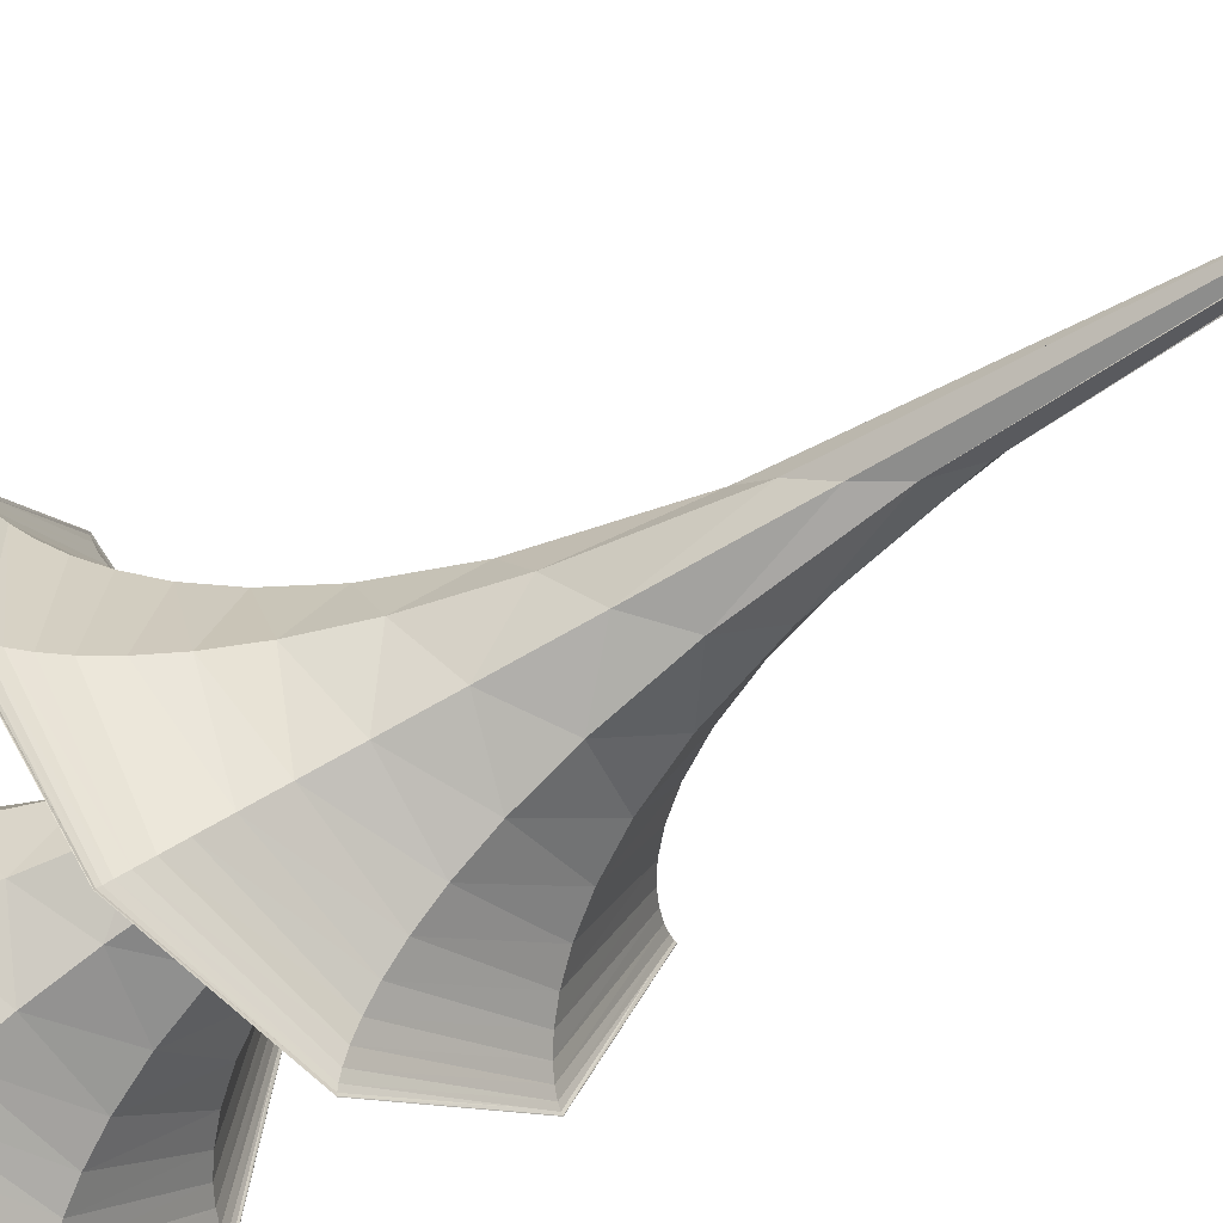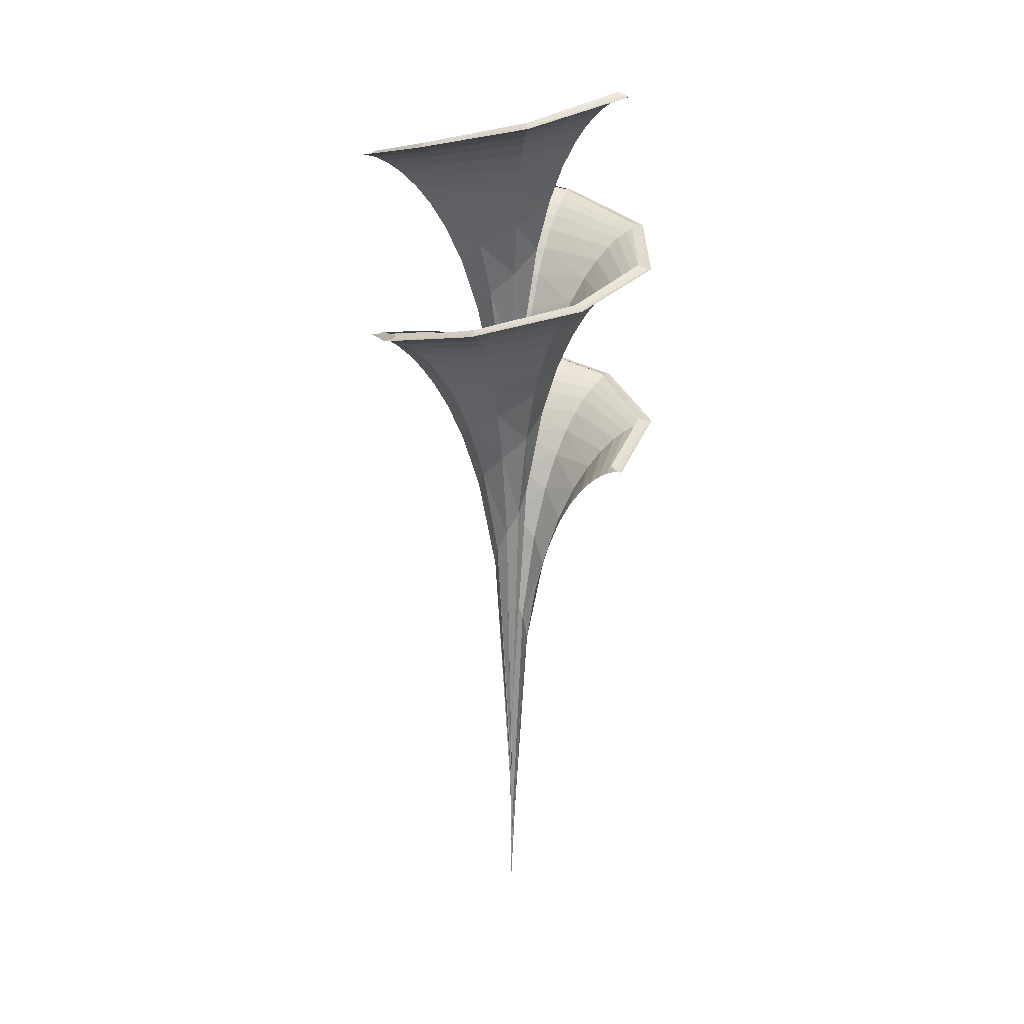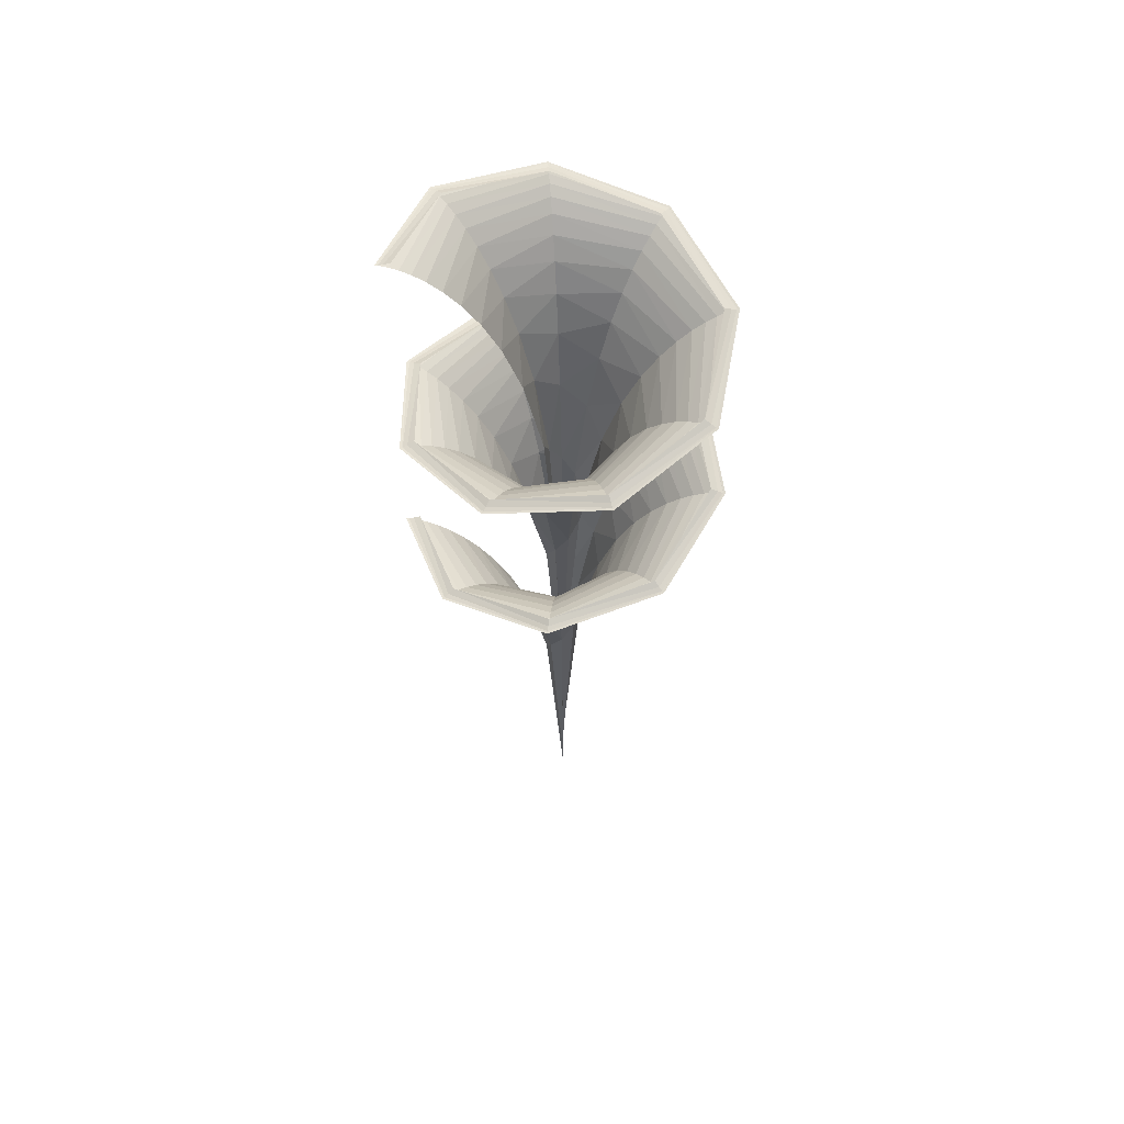
<metadata>
{"format":"obj","ext":"obj","renderer":"f3d","projection":"perspective","resolution":1024,"background":"white","views":[{"elev":-46.7,"azim":-53.2,"up":"+Z"},{"elev":21.1,"azim":41.5,"up":"+Y"},{"elev":59.3,"azim":-179.8,"up":"+Y"}]}
</metadata>
<code>
o XYZ_Function
v 0 0.0105 0
v 0 0.1086 0
v 0 0.2066 0
v 0 0.3047 0
v 0 0.4028 0
v 0 0.5008 0
v 0 0.5989 0
v 0 0.697 0
v 0 0.795 0
v 0 0.8931 0
v 0 0.9912 0
v 0 1.089 0
v 0 1.187 0
v 0 1.285 0
v 0 1.383 0
v 0 1.482 0
v 0 1.58 0
v 0 1.678 0
v 0.07786 1.286 0
v 0.05754 1.384 -0.05245
v 0.007184 1.482 -0.07753
v -0.04692 1.58 -0.06213
v -0.07654 1.678 -0.01431
v -0.0662 1.776 0.04099
v -0.02131 1.875 0.07489
v 0.0347 1.973 0.0697
v 0.0726 2.071 0.02813
v 0.0726 2.169 -0.02813
v 0.0347 2.267 -0.0697
v -0.02131 2.365 -0.07489
v -0.0662 2.463 -0.04099
v -0.07654 2.561 0.01431
v -0.04692 2.659 0.06213
v 0.007184 2.757 0.07753
v 0.05754 2.855 0.05245
v 0.07786 2.953 -0
v 0.1546 1.684 0
v 0.1143 1.782 -0.1042
v 0.01427 1.881 -0.154
v -0.09319 1.979 -0.1234
v -0.152 2.077 -0.02842
v -0.1315 2.175 0.08141
v -0.04232 2.273 0.1487
v 0.06893 2.371 0.1384
v 0.1442 2.469 0.05586
v 0.1442 2.567 -0.05586
v 0.06893 2.665 -0.1384
v -0.04232 2.763 -0.1487
v -0.1315 2.861 -0.08141
v -0.152 2.959 0.02842
v -0.09319 3.057 0.1234
v 0.01427 3.155 0.154
v 0.1143 3.253 0.1042
v 0.1546 3.352 -0
v 0.2293 1.917 0
v 0.1694 2.015 -0.1545
v 0.02116 2.113 -0.2283
v -0.1382 2.211 -0.183
v -0.2254 2.309 -0.04213
v -0.1949 2.407 0.1207
v -0.06275 2.505 0.2205
v 0.1022 2.603 0.2053
v 0.2138 2.701 0.08283
v 0.2138 2.8 -0.08283
v 0.1022 2.898 -0.2053
v -0.06275 2.996 -0.2205
v -0.1949 3.094 -0.1207
v -0.2254 3.192 0.04213
v -0.1382 3.29 0.183
v 0.02116 3.388 0.2283
v 0.1694 3.486 0.1545
v 0.2293 3.584 -0
v 0.3008 2.073 0
v 0.2223 2.171 -0.2026
v 0.02775 2.269 -0.2995
v -0.1813 2.367 -0.24
v -0.2956 2.465 -0.05527
v -0.2557 2.563 0.1583
v -0.08231 2.661 0.2893
v 0.1341 2.759 0.2692
v 0.2805 2.857 0.1086
v 0.2805 2.956 -0.1086
v 0.1341 3.054 -0.2692
v -0.08231 3.152 -0.2893
v -0.2557 3.25 -0.1583
v -0.2956 3.348 0.05527
v -0.1813 3.446 0.24
v 0.02775 3.544 0.2995
v 0.2223 3.642 0.2026
v 0.3008 3.74 -0
v 0.3681 2.183 0
v 0.272 2.281 -0.248
v 0.03396 2.379 -0.3665
v -0.2218 2.477 -0.2937
v -0.3618 2.575 -0.06764
v -0.313 2.673 0.1938
v -0.1007 2.772 0.354
v 0.1641 2.87 0.3295
v 0.3432 2.968 0.133
v 0.3432 3.066 -0.133
v 0.1641 3.164 -0.3295
v -0.1007 3.262 -0.354
v -0.313 3.36 -0.1938
v -0.3618 3.458 0.06764
v -0.2218 3.556 0.2937
v 0.03396 3.654 0.3665
v 0.272 3.752 0.248
v 0.3681 3.85 -0
v 0.4303 2.262 0
v 0.318 2.36 -0.2899
v 0.0397 2.458 -0.4285
v -0.2593 2.556 -0.3434
v -0.423 2.654 -0.07907
v -0.3659 2.752 0.2265
v -0.1178 2.851 0.4139
v 0.1918 2.949 0.3852
v 0.4013 3.047 0.1554
v 0.4013 3.145 -0.1554
v 0.1918 3.243 -0.3852
v -0.1178 3.341 -0.4139
v -0.3659 3.439 -0.2265
v -0.423 3.537 0.07907
v -0.2593 3.635 0.3434
v 0.0397 3.733 0.4285
v 0.318 3.831 0.2899
v 0.4303 3.929 -0
v 0.4866 2.318 0
v 0.3596 2.416 -0.3278
v 0.0449 2.514 -0.4845
v -0.2932 2.612 -0.3883
v -0.4783 2.711 -0.08941
v -0.4137 2.809 0.2562
v -0.1332 2.907 0.468
v 0.2169 3.005 0.4356
v 0.4537 3.103 0.1758
v 0.4537 3.201 -0.1758
v 0.2169 3.299 -0.4356
v -0.1332 3.397 -0.468
v -0.4137 3.495 -0.2562
v -0.4783 3.593 0.08941
v -0.2932 3.691 0.3883
v 0.0449 3.789 0.4845
v 0.3596 3.887 0.3278
v 0.4866 3.985 -0
v 0.5361 2.357 0
v 0.3962 2.455 -0.3612
v 0.04947 2.553 -0.5339
v -0.3231 2.651 -0.4279
v -0.527 2.749 -0.09852
v -0.4558 2.847 0.2822
v -0.1467 2.946 0.5157
v 0.239 3.044 0.4799
v 0.4999 3.142 0.1937
v 0.4999 3.24 -0.1937
v 0.239 3.338 -0.4799
v -0.1467 3.436 -0.5157
v -0.4558 3.534 -0.2822
v -0.527 3.632 0.09852
v -0.3231 3.73 0.4279
v 0.04947 3.828 0.5339
v 0.3962 3.926 0.3612
v 0.5361 4.024 -0
v 0.5783 2.383 0
v 0.4274 2.481 -0.3896
v 0.05336 2.579 -0.5758
v -0.3485 2.677 -0.4615
v -0.5684 2.775 -0.1063
v -0.4917 2.873 0.3044
v -0.1583 2.971 0.5562
v 0.2578 3.069 0.5177
v 0.5392 3.167 0.2089
v 0.5392 3.265 -0.2089
v 0.2578 3.363 -0.5177
v -0.1583 3.461 -0.5562
v -0.4917 3.559 -0.3044
v -0.5684 3.658 0.1063
v -0.3485 3.756 0.4615
v 0.05336 3.854 0.5758
v 0.4274 3.952 0.3896
v 0.5783 4.05 -0
v 0.6124 2.398 0
v 0.4526 2.496 -0.4126
v 0.05651 2.594 -0.6098
v -0.3691 2.692 -0.4887
v -0.602 2.79 -0.1125
v -0.5207 2.888 0.3224
v -0.1676 2.986 0.5891
v 0.273 3.085 0.5482
v 0.5711 3.183 0.2212
v 0.5711 3.281 -0.2212
v 0.273 3.379 -0.5482
v -0.1676 3.477 -0.5891
v -0.5207 3.575 -0.3224
v -0.602 3.673 0.1125
v -0.3691 3.771 0.4887
v 0.05651 3.869 0.6098
v 0.4526 3.967 0.4126
v 0.6124 4.065 -0
v 0.6381 2.406 0
v 0.4716 2.504 -0.4299
v 0.05888 2.602 -0.6354
v -0.3846 2.7 -0.5092
v -0.6273 2.798 -0.1173
v -0.5425 2.896 0.3359
v -0.1746 2.994 0.6138
v 0.2844 3.092 0.5712
v 0.595 3.191 0.2305
v 0.595 3.289 -0.2305
v 0.2844 3.387 -0.5712
v -0.1746 3.485 -0.6138
v -0.5425 3.583 -0.3359
v -0.6273 3.681 0.1173
v -0.3846 3.779 0.5092
v 0.05888 3.877 0.6354
v 0.4716 3.975 0.4299
v 0.6381 4.073 -0
v 0.655 2.409 0
v 0.484 2.507 -0.4413
v 0.06043 2.605 -0.6522
v -0.3947 2.703 -0.5227
v -0.6438 2.801 -0.1204
v -0.5569 2.899 0.3448
v -0.1792 2.997 0.63
v 0.2919 3.095 0.5863
v 0.6107 3.193 0.2366
v 0.6107 3.291 -0.2366
v 0.2919 3.389 -0.5863
v -0.1792 3.488 -0.63
v -0.5569 3.586 -0.3448
v -0.6438 3.684 0.1204
v -0.3947 3.782 0.5227
v 0.06043 3.88 0.6522
v 0.484 3.978 0.4413
v 0.655 4.076 -0
v 0.6628 2.409 0
v 0.4898 2.507 -0.4465
v 0.06115 2.605 -0.6599
v -0.3994 2.703 -0.5289
v -0.6515 2.801 -0.1218
v -0.5635 2.899 0.3489
v -0.1814 2.997 0.6375
v 0.2954 3.095 0.5933
v 0.618 3.193 0.2394
v 0.618 3.291 -0.2394
v 0.2954 3.39 -0.5933
v -0.1814 3.488 -0.6375
v -0.5635 3.586 -0.3489
v -0.6515 3.684 0.1218
v -0.3994 3.782 0.5289
v 0.06115 3.88 0.6599
v 0.4898 3.978 0.4465
v 0.6628 4.076 -0
v 0.6614 2.408 0
v 0.4888 2.506 -0.4456
v 0.06103 2.604 -0.6586
v -0.3986 2.702 -0.5278
v -0.6502 2.8 -0.1215
v -0.5623 2.899 0.3482
v -0.181 2.997 0.6362
v 0.2948 3.095 0.5921
v 0.6168 3.193 0.2389
v 0.6168 3.291 -0.2389
v 0.2948 3.389 -0.5921
v -0.181 3.487 -0.6362
v -0.5623 3.585 -0.3482
v -0.6502 3.683 0.1215
v -0.3986 3.781 0.5278
v 0.06103 3.879 0.6586
v 0.4888 3.977 0.4456
v 0.6614 4.075 -0
v 0.6509 2.409 0
v 0.481 2.507 -0.4385
v 0.06006 2.605 -0.6481
v -0.3923 2.703 -0.5194
v -0.6398 2.801 -0.1196
v -0.5534 2.899 0.3427
v -0.1781 2.997 0.6261
v 0.2901 3.096 0.5827
v 0.607 3.194 0.2351
v 0.607 3.292 -0.2351
v 0.2901 3.39 -0.5827
v -0.1781 3.488 -0.6261
v -0.5534 3.586 -0.3427
v -0.6398 3.684 0.1196
v -0.3923 3.782 0.5194
v 0.06006 3.88 0.6481
v 0.481 3.978 0.4385
v 0.6509 4.076 -0
v 0.6314 2.414 0
v 0.4666 2.512 -0.4254
v 0.05826 2.61 -0.6287
v -0.3805 2.708 -0.5039
v -0.6207 2.806 -0.116
v -0.5368 2.904 0.3324
v -0.1728 3.002 0.6073
v 0.2814 3.1 0.5652
v 0.5888 3.198 0.2281
v 0.5888 3.296 -0.2281
v 0.2814 3.394 -0.5652
v -0.1728 3.492 -0.6073
v -0.5368 3.59 -0.3324
v -0.6207 3.688 0.116
v -0.3805 3.786 0.5039
v 0.05826 3.885 0.6287
v 0.4666 3.983 0.4254
v 0.6314 4.081 -0
v 0.6032 2.424 0
v 0.4458 2.522 -0.4064
v 0.05565 2.62 -0.6006
v -0.3635 2.718 -0.4813
v -0.5929 2.816 -0.1108
v -0.5128 2.914 0.3175
v -0.1651 3.012 0.5802
v 0.2689 3.111 0.5399
v 0.5624 3.209 0.2179
v 0.5624 3.307 -0.2179
v 0.2689 3.405 -0.5399
v -0.1651 3.503 -0.5802
v -0.5128 3.601 -0.3175
v -0.5929 3.699 0.1108
v -0.3635 3.797 0.4813
v 0.05565 3.895 0.6006
v 0.4458 3.993 0.4064
v 0.6032 4.091 -0
f 19 2 20
f 20 3 21
f 21 4 22
f 22 5 23
f 23 6 24
f 24 7 25
f 25 8 26
f 26 9 27
f 27 10 28
f 28 11 29
f 29 12 30
f 30 13 31
f 31 14 32
f 32 15 33
f 33 16 34
f 34 17 35
f 35 18 36
f 37 20 38
f 38 21 39
f 39 22 40
f 40 23 41
f 41 24 42
f 42 25 43
f 43 26 44
f 44 27 45
f 45 28 46
f 46 29 47
f 47 30 48
f 48 31 49
f 49 32 50
f 50 33 51
f 51 34 52
f 52 35 53
f 53 36 54
f 55 38 56
f 56 39 57
f 57 40 58
f 58 41 59
f 59 42 60
f 60 43 61
f 61 44 62
f 62 45 63
f 63 46 64
f 64 47 65
f 65 48 66
f 66 49 67
f 67 50 68
f 68 51 69
f 69 52 70
f 70 53 71
f 71 54 72
f 73 56 74
f 74 57 75
f 75 58 76
f 76 59 77
f 77 60 78
f 78 61 79
f 79 62 80
f 80 63 81
f 81 64 82
f 82 65 83
f 83 66 84
f 84 67 85
f 85 68 86
f 86 69 87
f 87 70 88
f 88 71 89
f 89 72 90
f 91 74 92
f 92 75 93
f 93 76 94
f 94 77 95
f 95 78 96
f 96 79 97
f 97 80 98
f 98 81 99
f 99 82 100
f 100 83 101
f 101 84 102
f 102 85 103
f 103 86 104
f 104 87 105
f 105 88 106
f 106 89 107
f 107 90 108
f 109 92 110
f 110 93 111
f 111 94 112
f 112 95 113
f 113 96 114
f 114 97 115
f 115 98 116
f 116 99 117
f 117 100 118
f 118 101 119
f 119 102 120
f 120 103 121
f 121 104 122
f 122 105 123
f 123 106 124
f 124 107 125
f 125 108 126
f 127 110 128
f 128 111 129
f 129 112 130
f 130 113 131
f 131 114 132
f 132 115 133
f 133 116 134
f 134 117 135
f 135 118 136
f 136 119 137
f 137 120 138
f 138 121 139
f 139 122 140
f 140 123 141
f 141 124 142
f 142 125 143
f 143 126 144
f 145 128 146
f 146 129 147
f 147 130 148
f 148 131 149
f 149 132 150
f 150 133 151
f 151 134 152
f 152 135 153
f 153 136 154
f 154 137 155
f 155 138 156
f 156 139 157
f 157 140 158
f 158 141 159
f 159 142 160
f 160 143 161
f 161 144 162
f 163 146 164
f 164 147 165
f 165 148 166
f 166 149 167
f 167 150 168
f 168 151 169
f 169 152 170
f 170 153 171
f 171 154 172
f 172 155 173
f 173 156 174
f 174 157 175
f 175 158 176
f 176 159 177
f 177 160 178
f 178 161 179
f 179 162 180
f 181 164 182
f 182 165 183
f 183 166 184
f 184 167 185
f 185 168 186
f 186 169 187
f 187 170 188
f 188 171 189
f 189 172 190
f 190 173 191
f 191 174 192
f 192 175 193
f 193 176 194
f 194 177 195
f 195 178 196
f 196 179 197
f 197 180 198
f 199 182 200
f 200 183 201
f 201 184 202
f 202 185 203
f 203 186 204
f 204 187 205
f 205 188 206
f 206 189 207
f 207 190 208
f 208 191 209
f 209 192 210
f 210 193 211
f 211 194 212
f 212 195 213
f 213 196 214
f 214 197 215
f 215 198 216
f 217 200 218
f 218 201 219
f 219 202 220
f 220 203 221
f 221 204 222
f 222 205 223
f 223 206 224
f 224 207 225
f 225 208 226
f 226 209 227
f 227 210 228
f 228 211 229
f 229 212 230
f 230 213 231
f 231 214 232
f 232 215 233
f 233 216 234
f 235 218 236
f 236 219 237
f 237 220 238
f 238 221 239
f 239 222 240
f 240 223 241
f 241 224 242
f 242 225 243
f 243 226 244
f 244 227 245
f 245 228 246
f 246 229 247
f 247 230 248
f 248 231 249
f 249 232 250
f 250 233 251
f 251 234 252
f 254 235 236
f 255 236 237
f 256 237 238
f 257 238 239
f 258 239 240
f 259 240 241
f 260 241 242
f 261 242 243
f 262 243 244
f 263 244 245
f 264 245 246
f 265 246 247
f 266 247 248
f 267 248 249
f 268 249 250
f 269 250 251
f 270 251 252
f 271 254 272
f 272 255 273
f 273 256 274
f 274 257 275
f 275 258 276
f 276 259 277
f 277 260 278
f 278 261 279
f 279 262 280
f 280 263 281
f 281 264 282
f 282 265 283
f 283 266 284
f 284 267 285
f 285 268 286
f 286 269 287
f 287 270 288
f 289 272 290
f 290 273 291
f 291 274 292
f 292 275 293
f 293 276 294
f 294 277 295
f 295 278 296
f 296 279 297
f 297 280 298
f 298 281 299
f 299 282 300
f 300 283 301
f 301 284 302
f 302 285 303
f 303 286 304
f 304 287 305
f 305 288 306
f 307 290 308
f 308 291 309
f 309 292 310
f 310 293 311
f 311 294 312
f 312 295 313
f 313 296 314
f 314 297 315
f 315 298 316
f 316 299 317
f 317 300 318
f 318 301 319
f 319 302 320
f 320 303 321
f 321 304 322
f 322 305 323
f 323 306 324
f 19 1 2
f 20 2 3
f 21 3 4
f 22 4 5
f 23 5 6
f 24 6 7
f 25 7 8
f 26 8 9
f 27 9 10
f 28 10 11
f 29 11 12
f 30 12 13
f 31 13 14
f 32 14 15
f 33 15 16
f 34 16 17
f 35 17 18
f 37 19 20
f 38 20 21
f 39 21 22
f 40 22 23
f 41 23 24
f 42 24 25
f 43 25 26
f 44 26 27
f 45 27 28
f 46 28 29
f 47 29 30
f 48 30 31
f 49 31 32
f 50 32 33
f 51 33 34
f 52 34 35
f 53 35 36
f 55 37 38
f 56 38 39
f 57 39 40
f 58 40 41
f 59 41 42
f 60 42 43
f 61 43 44
f 62 44 45
f 63 45 46
f 64 46 47
f 65 47 48
f 66 48 49
f 67 49 50
f 68 50 51
f 69 51 52
f 70 52 53
f 71 53 54
f 73 55 56
f 74 56 57
f 75 57 58
f 76 58 59
f 77 59 60
f 78 60 61
f 79 61 62
f 80 62 63
f 81 63 64
f 82 64 65
f 83 65 66
f 84 66 67
f 85 67 68
f 86 68 69
f 87 69 70
f 88 70 71
f 89 71 72
f 91 73 74
f 92 74 75
f 93 75 76
f 94 76 77
f 95 77 78
f 96 78 79
f 97 79 80
f 98 80 81
f 99 81 82
f 100 82 83
f 101 83 84
f 102 84 85
f 103 85 86
f 104 86 87
f 105 87 88
f 106 88 89
f 107 89 90
f 109 91 92
f 110 92 93
f 111 93 94
f 112 94 95
f 113 95 96
f 114 96 97
f 115 97 98
f 116 98 99
f 117 99 100
f 118 100 101
f 119 101 102
f 120 102 103
f 121 103 104
f 122 104 105
f 123 105 106
f 124 106 107
f 125 107 108
f 127 109 110
f 128 110 111
f 129 111 112
f 130 112 113
f 131 113 114
f 132 114 115
f 133 115 116
f 134 116 117
f 135 117 118
f 136 118 119
f 137 119 120
f 138 120 121
f 139 121 122
f 140 122 123
f 141 123 124
f 142 124 125
f 143 125 126
f 145 127 128
f 146 128 129
f 147 129 130
f 148 130 131
f 149 131 132
f 150 132 133
f 151 133 134
f 152 134 135
f 153 135 136
f 154 136 137
f 155 137 138
f 156 138 139
f 157 139 140
f 158 140 141
f 159 141 142
f 160 142 143
f 161 143 144
f 163 145 146
f 164 146 147
f 165 147 148
f 166 148 149
f 167 149 150
f 168 150 151
f 169 151 152
f 170 152 153
f 171 153 154
f 172 154 155
f 173 155 156
f 174 156 157
f 175 157 158
f 176 158 159
f 177 159 160
f 178 160 161
f 179 161 162
f 181 163 164
f 182 164 165
f 183 165 166
f 184 166 167
f 185 167 168
f 186 168 169
f 187 169 170
f 188 170 171
f 189 171 172
f 190 172 173
f 191 173 174
f 192 174 175
f 193 175 176
f 194 176 177
f 195 177 178
f 196 178 179
f 197 179 180
f 199 181 182
f 200 182 183
f 201 183 184
f 202 184 185
f 203 185 186
f 204 186 187
f 205 187 188
f 206 188 189
f 207 189 190
f 208 190 191
f 209 191 192
f 210 192 193
f 211 193 194
f 212 194 195
f 213 195 196
f 214 196 197
f 215 197 198
f 217 199 200
f 218 200 201
f 219 201 202
f 220 202 203
f 221 203 204
f 222 204 205
f 223 205 206
f 224 206 207
f 225 207 208
f 226 208 209
f 227 209 210
f 228 210 211
f 229 211 212
f 230 212 213
f 231 213 214
f 232 214 215
f 233 215 216
f 235 217 218
f 236 218 219
f 237 219 220
f 238 220 221
f 239 221 222
f 240 222 223
f 241 223 224
f 242 224 225
f 243 225 226
f 244 226 227
f 245 227 228
f 246 228 229
f 247 229 230
f 248 230 231
f 249 231 232
f 250 232 233
f 251 233 234
f 254 253 235
f 255 254 236
f 256 255 237
f 257 256 238
f 258 257 239
f 259 258 240
f 260 259 241
f 261 260 242
f 262 261 243
f 263 262 244
f 264 263 245
f 265 264 246
f 266 265 247
f 267 266 248
f 268 267 249
f 269 268 250
f 270 269 251
f 271 253 254
f 272 254 255
f 273 255 256
f 274 256 257
f 275 257 258
f 276 258 259
f 277 259 260
f 278 260 261
f 279 261 262
f 280 262 263
f 281 263 264
f 282 264 265
f 283 265 266
f 284 266 267
f 285 267 268
f 286 268 269
f 287 269 270
f 289 271 272
f 290 272 273
f 291 273 274
f 292 274 275
f 293 275 276
f 294 276 277
f 295 277 278
f 296 278 279
f 297 279 280
f 298 280 281
f 299 281 282
f 300 282 283
f 301 283 284
f 302 284 285
f 303 285 286
f 304 286 287
f 305 287 288
f 307 289 290
f 308 290 291
f 309 291 292
f 310 292 293
f 311 293 294
f 312 294 295
f 313 295 296
f 314 296 297
f 315 297 298
f 316 298 299
f 317 299 300
f 318 300 301
f 319 301 302
f 320 302 303
f 321 303 304
f 322 304 305
f 323 305 306

</code>
